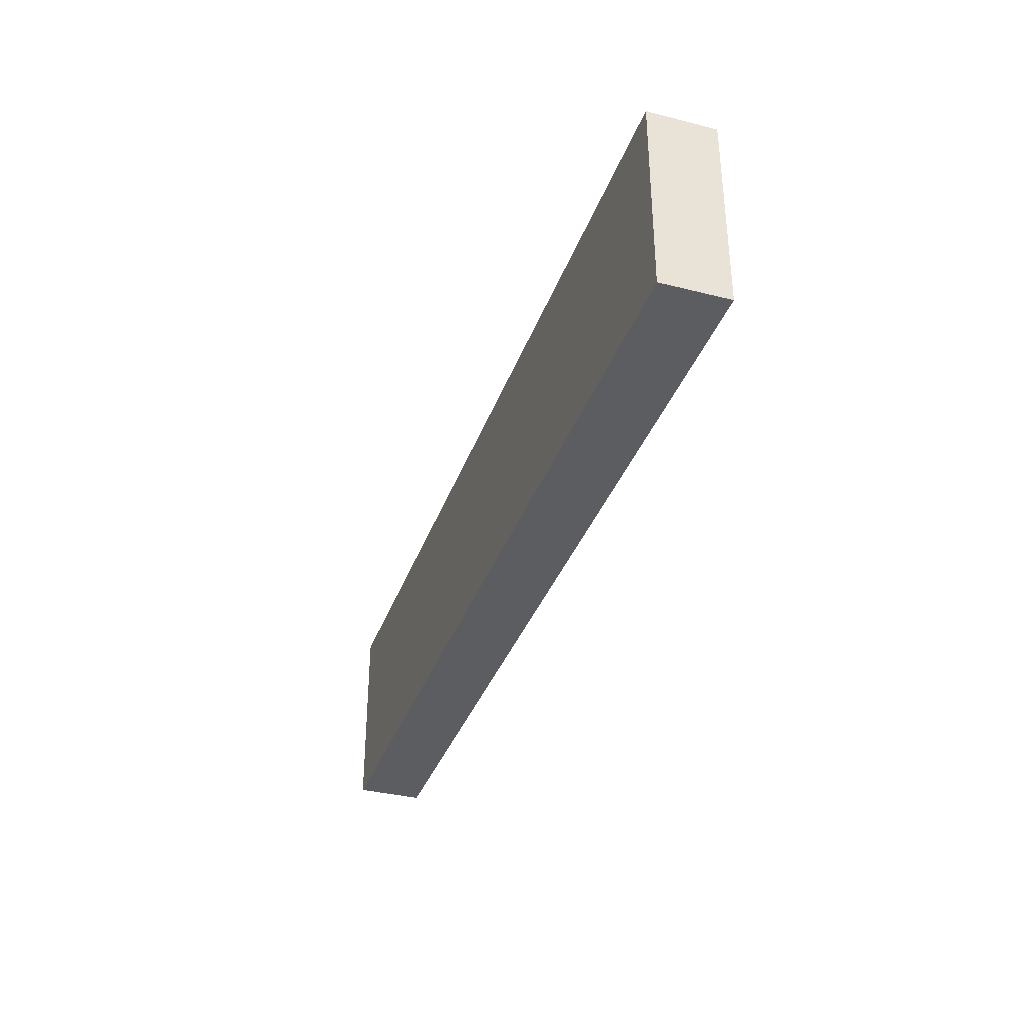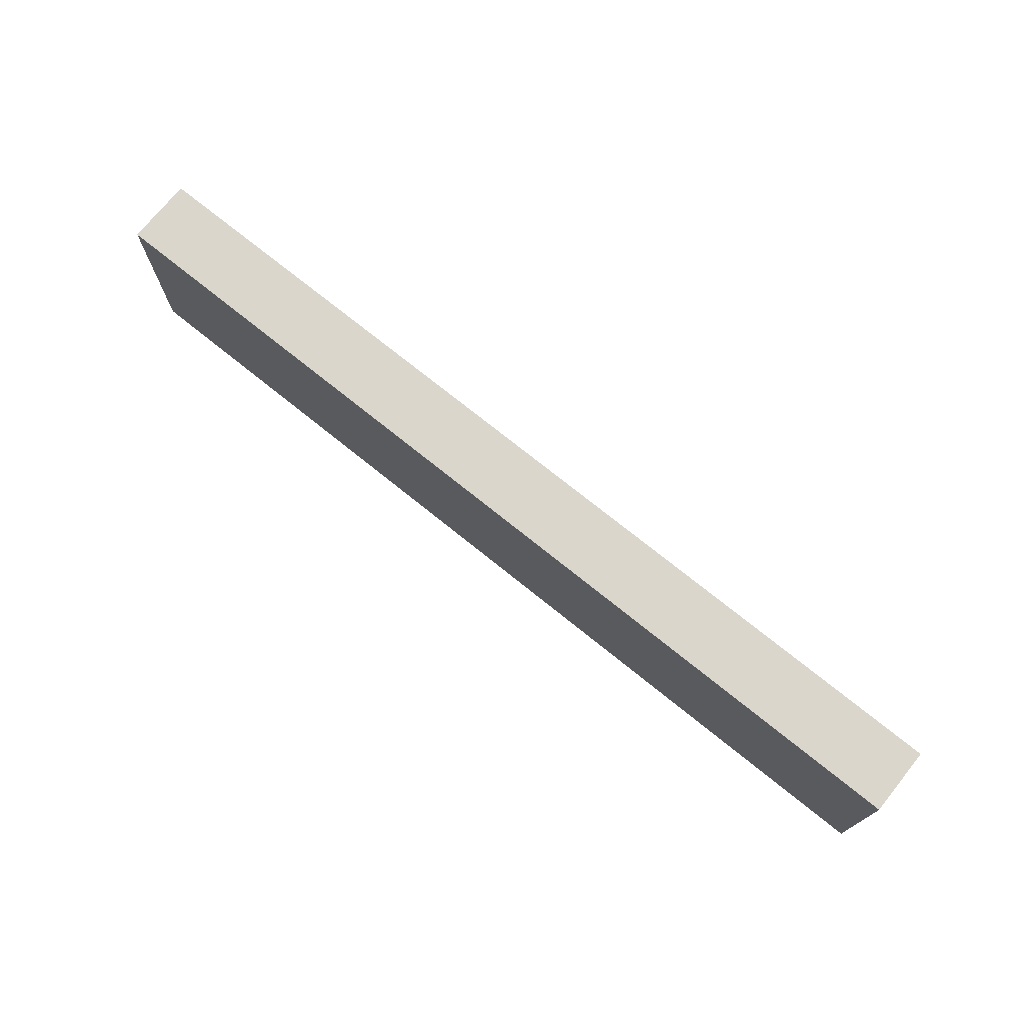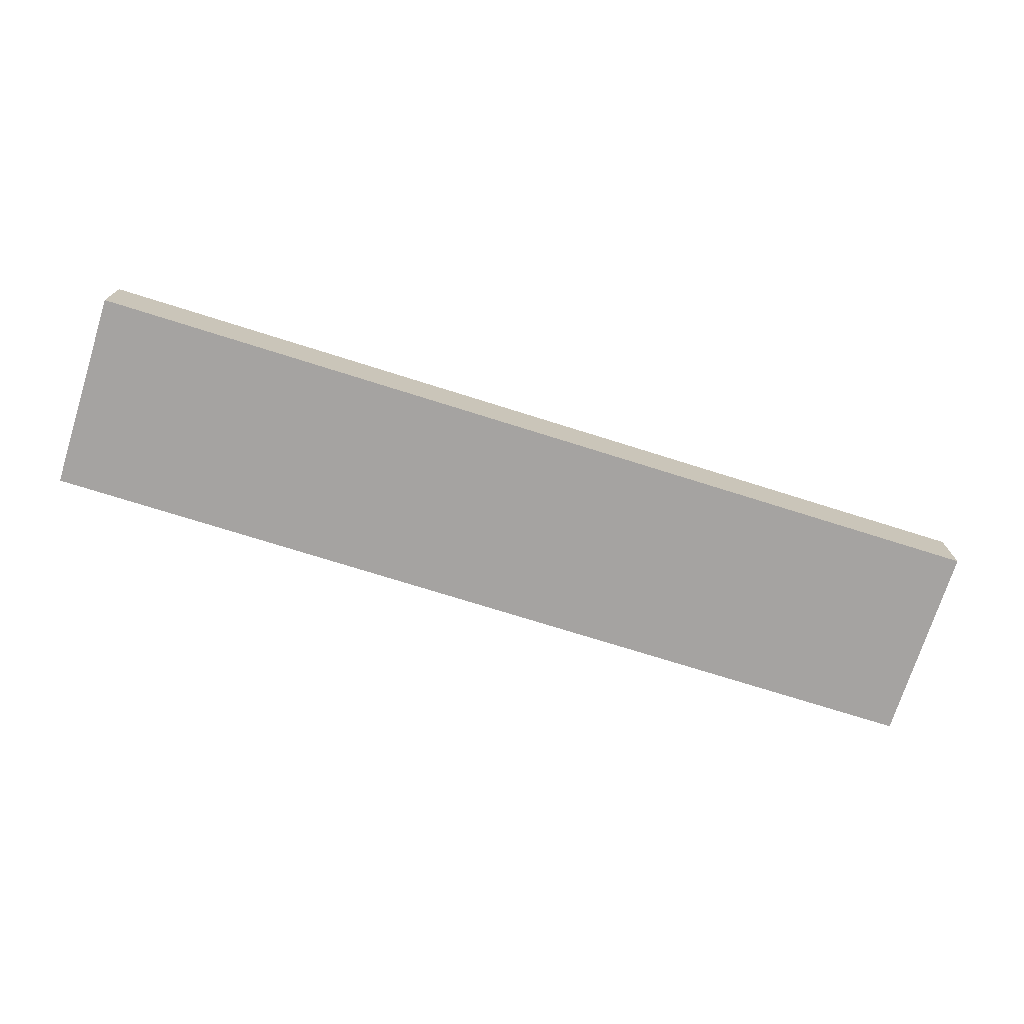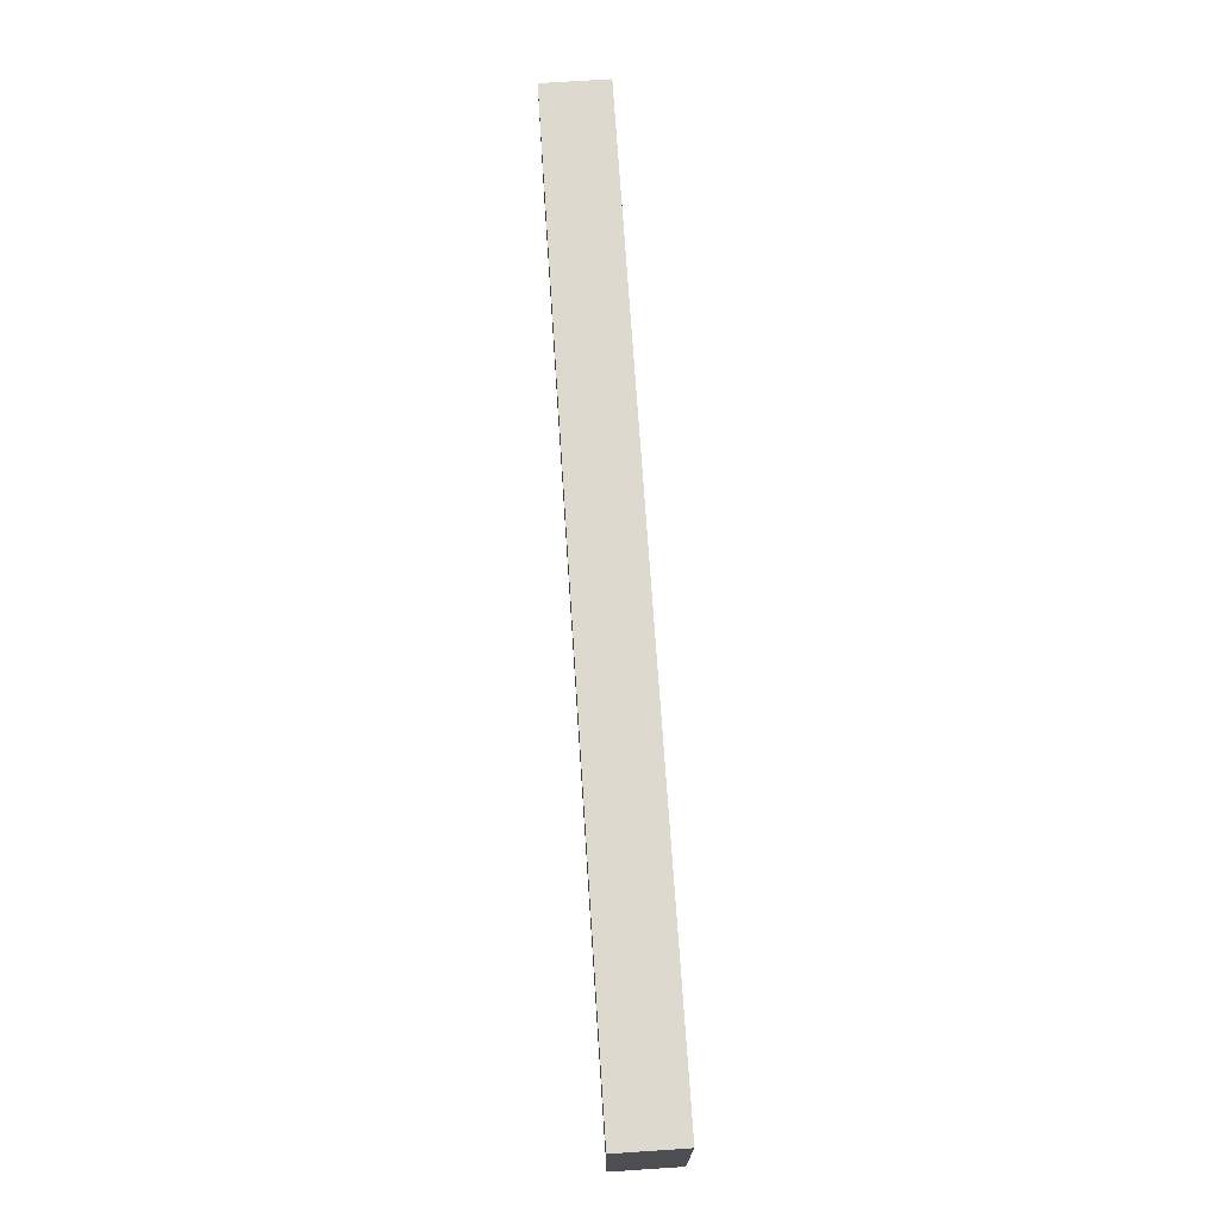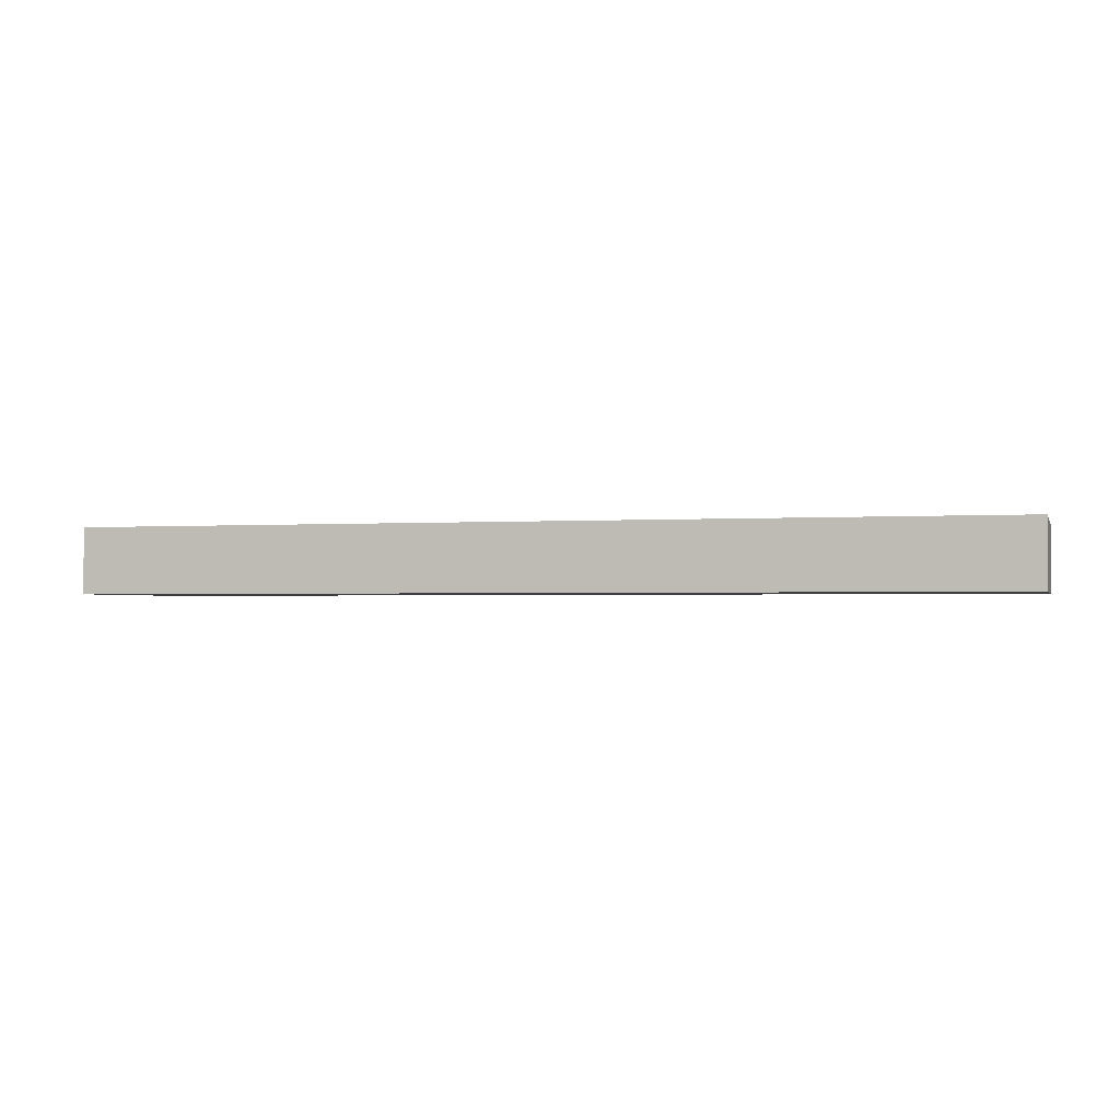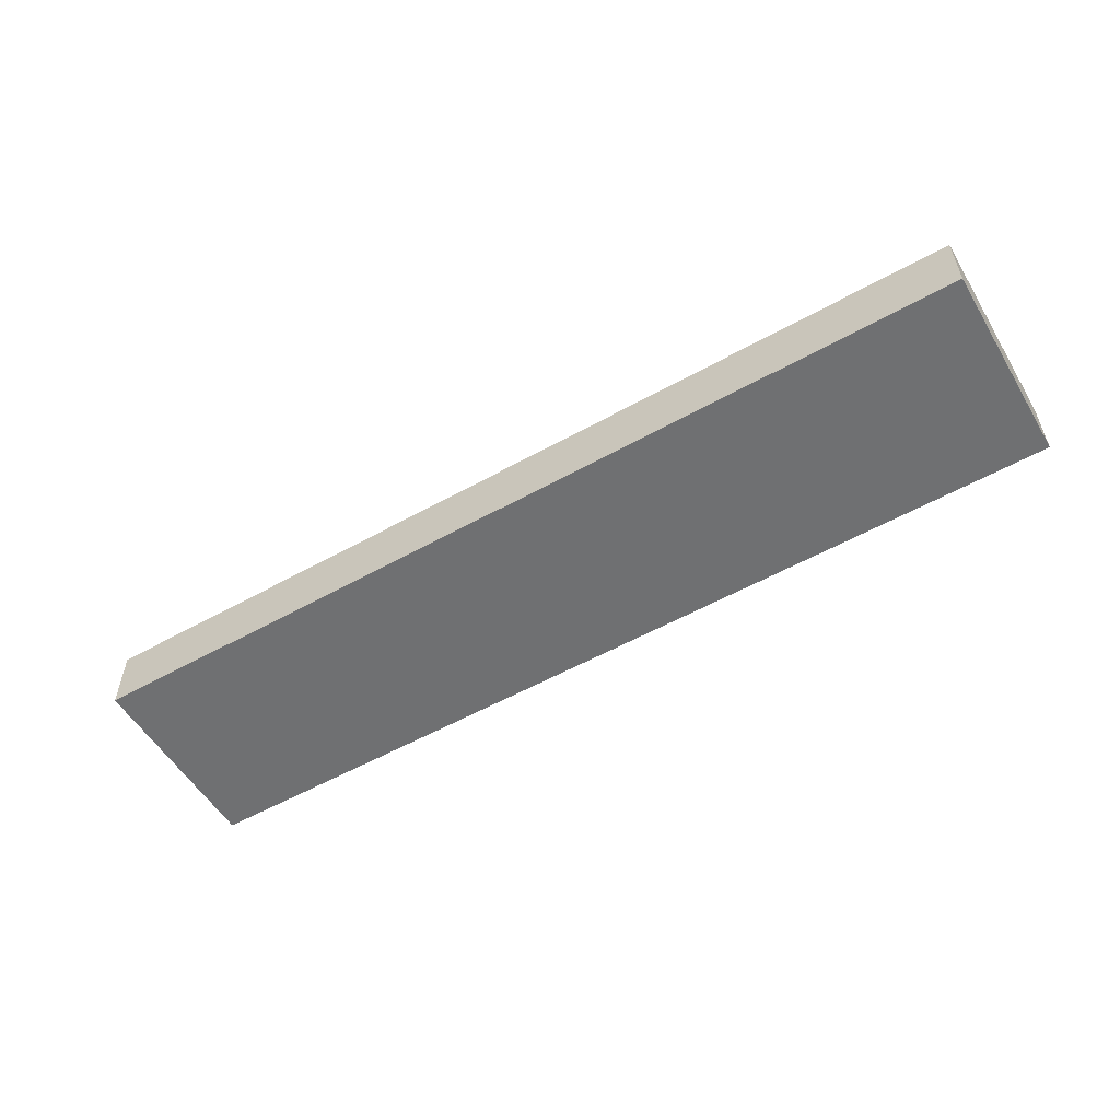
<metadata>
{"format":"obj","ext":"obj","renderer":"f3d","projection":"perspective","resolution":1024,"background":"white","views":[{"elev":-35.7,"azim":-108.4,"up":"+Z"},{"elev":73.5,"azim":38.9,"up":"+Z"},{"elev":-73.1,"azim":-17.5,"up":"+Y"},{"elev":71.4,"azim":-93.8,"up":"+Z"},{"elev":-1.6,"azim":15.5,"up":"+Y"},{"elev":-54.8,"azim":30.6,"up":"+Y"}]}
</metadata>
<code>
g pb_Mesh866268
v 11.56 -4.014 11
v -58.3 -4.014 11
v 11.56 1 11
v -58.3 1 11
v -58.3 -4.014 11
v -58.3 -4.014 -4
v -58.3 1 11
v -58.3 1 -4
v -58.3 -4.014 -4
v 11.56 -4.014 -4
v -58.3 1 -4
v 11.56 1 -4
v 11.56 -4.014 -4
v 11.56 -4.014 11
v 11.56 1 -4
v 11.56 1 11
v 11.56 1 11
v -58.3 1 11
v 11.56 1 -4
v -58.3 1 -4
v 11.56 -4.014 -4
v -58.3 -4.014 -4
v 11.56 -4.014 11
v -58.3 -4.014 11
g pb_Mesh866268_0
f 3 2 1
f 3 4 2
f 7 6 5
f 7 8 6
f 11 10 9
f 11 12 10
f 15 14 13
f 15 16 14
f 19 18 17
f 19 20 18
f 23 22 21
f 23 24 22

</code>
